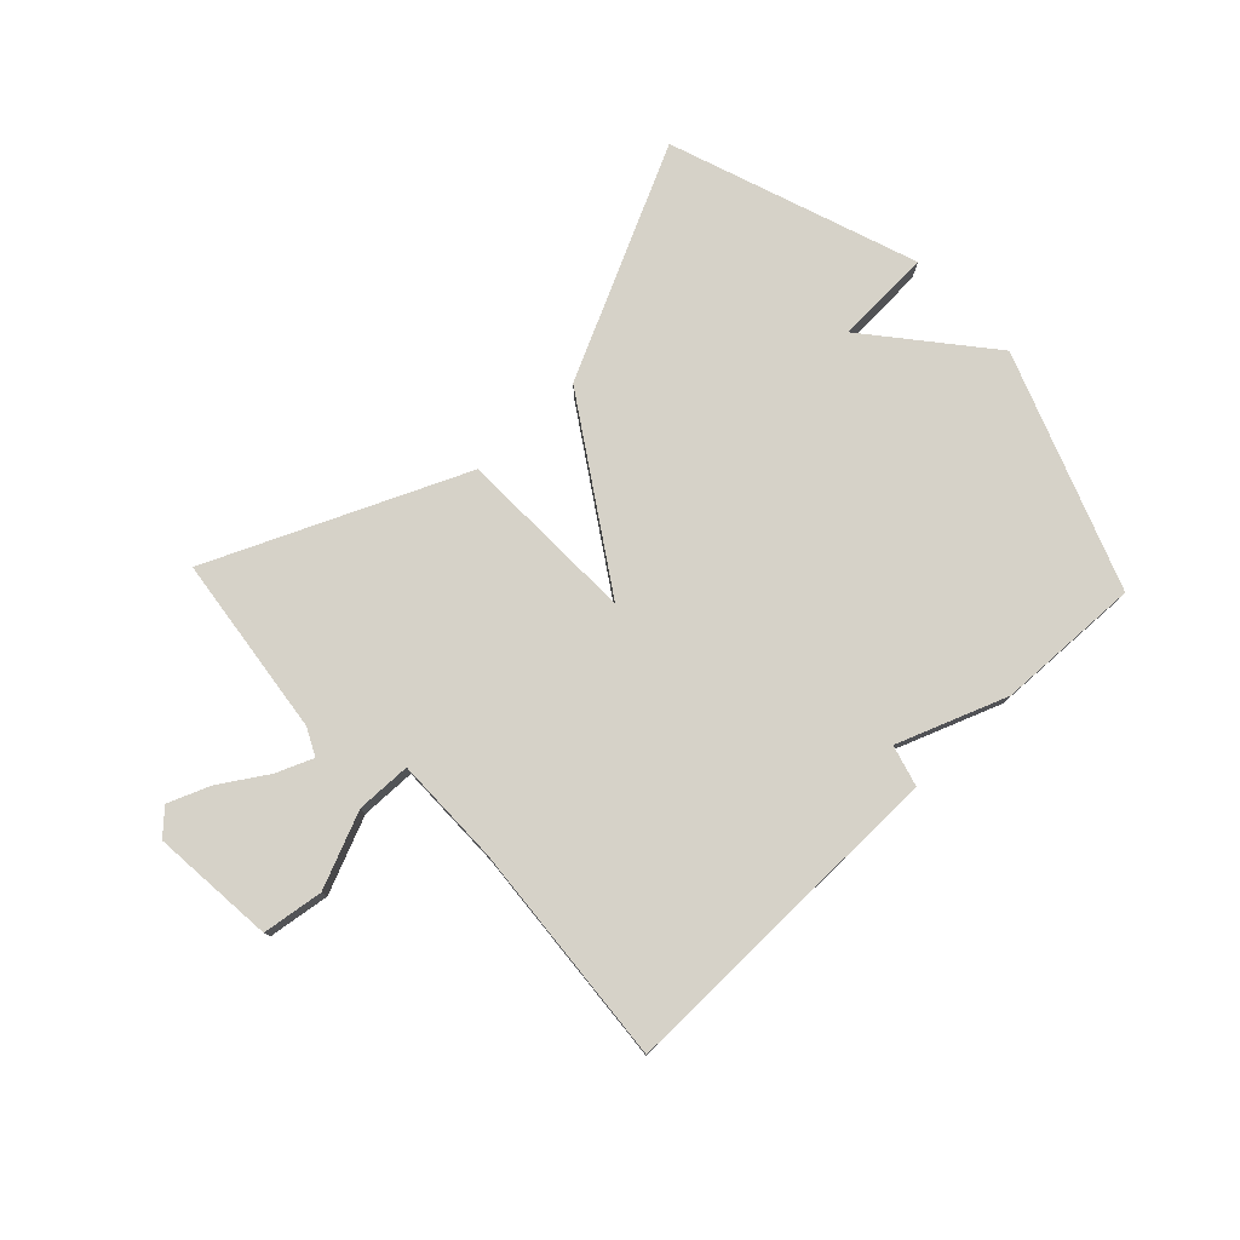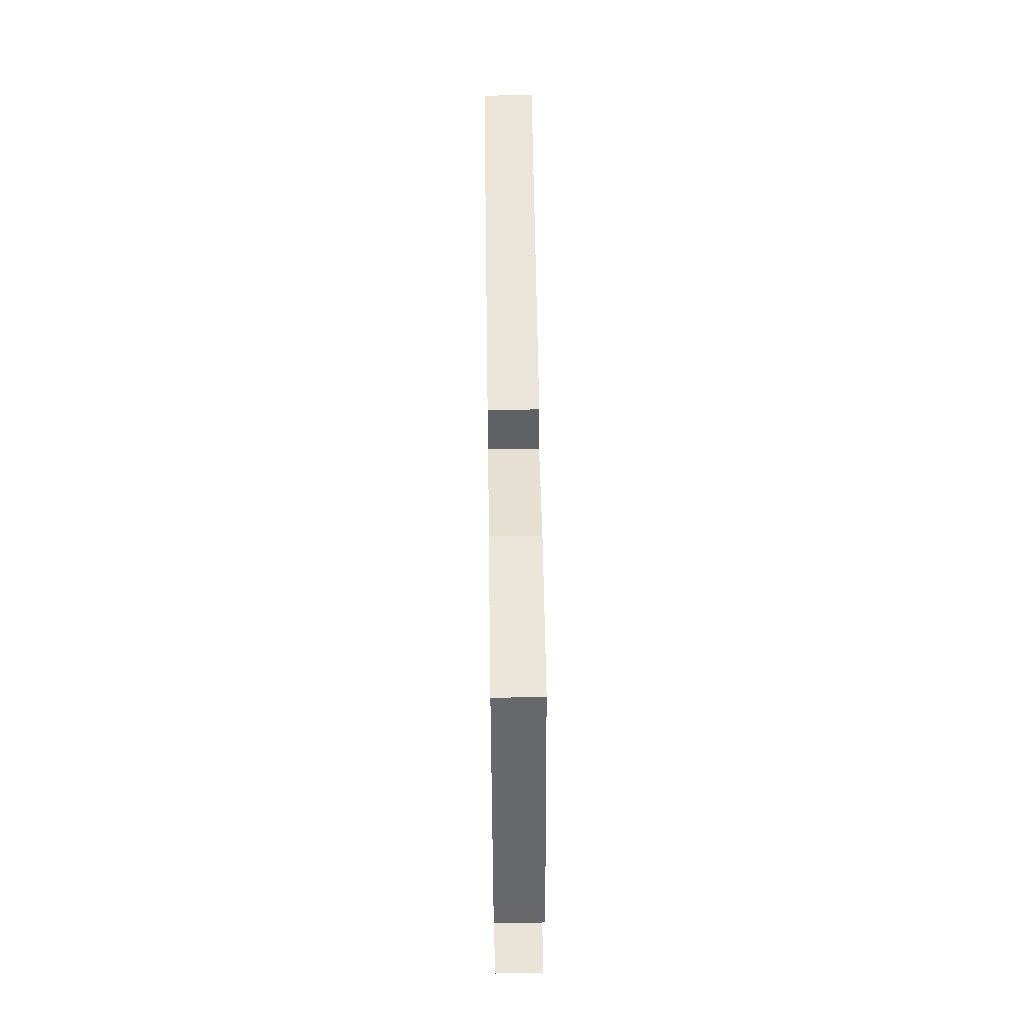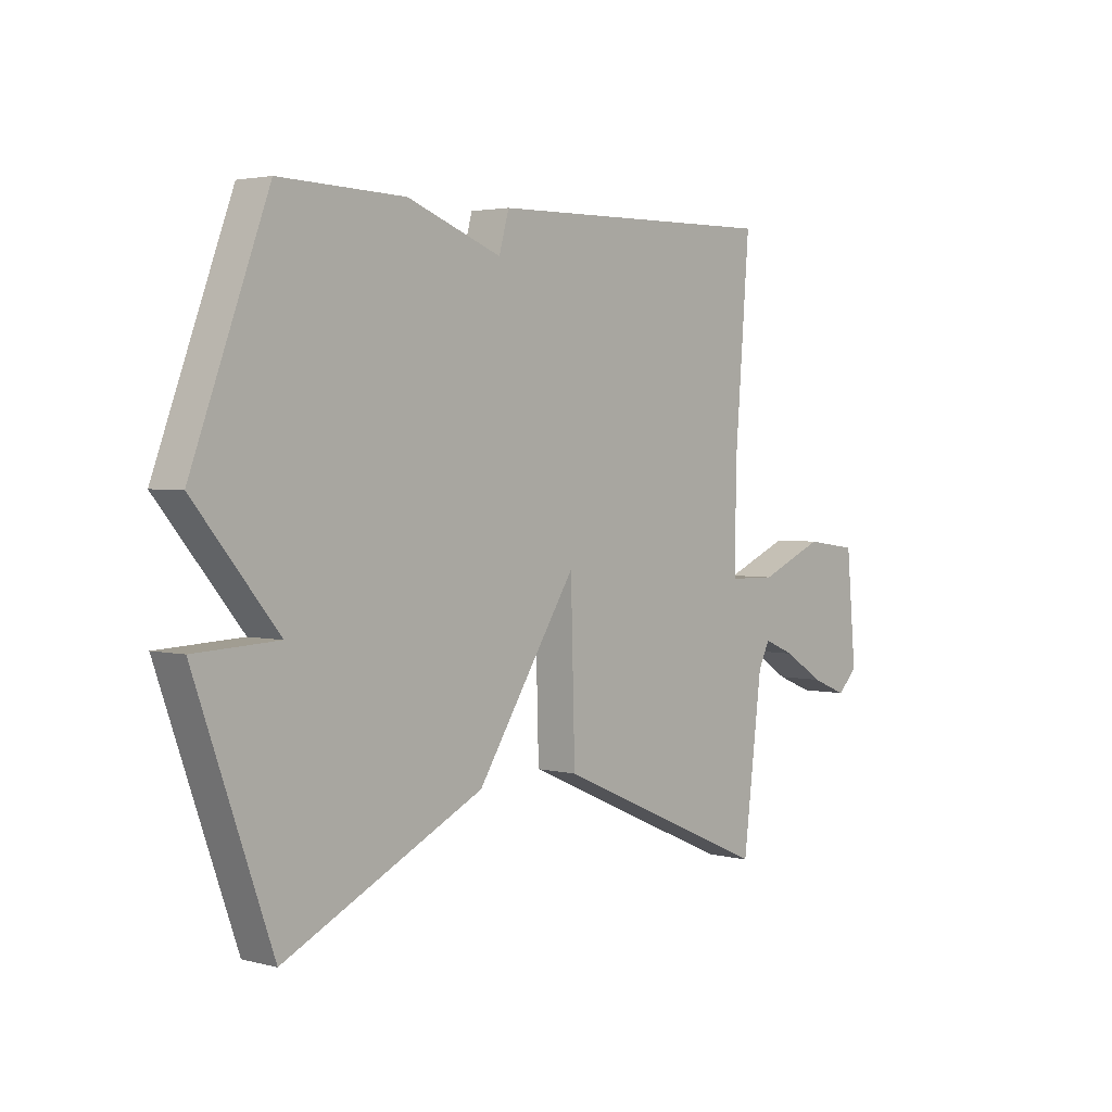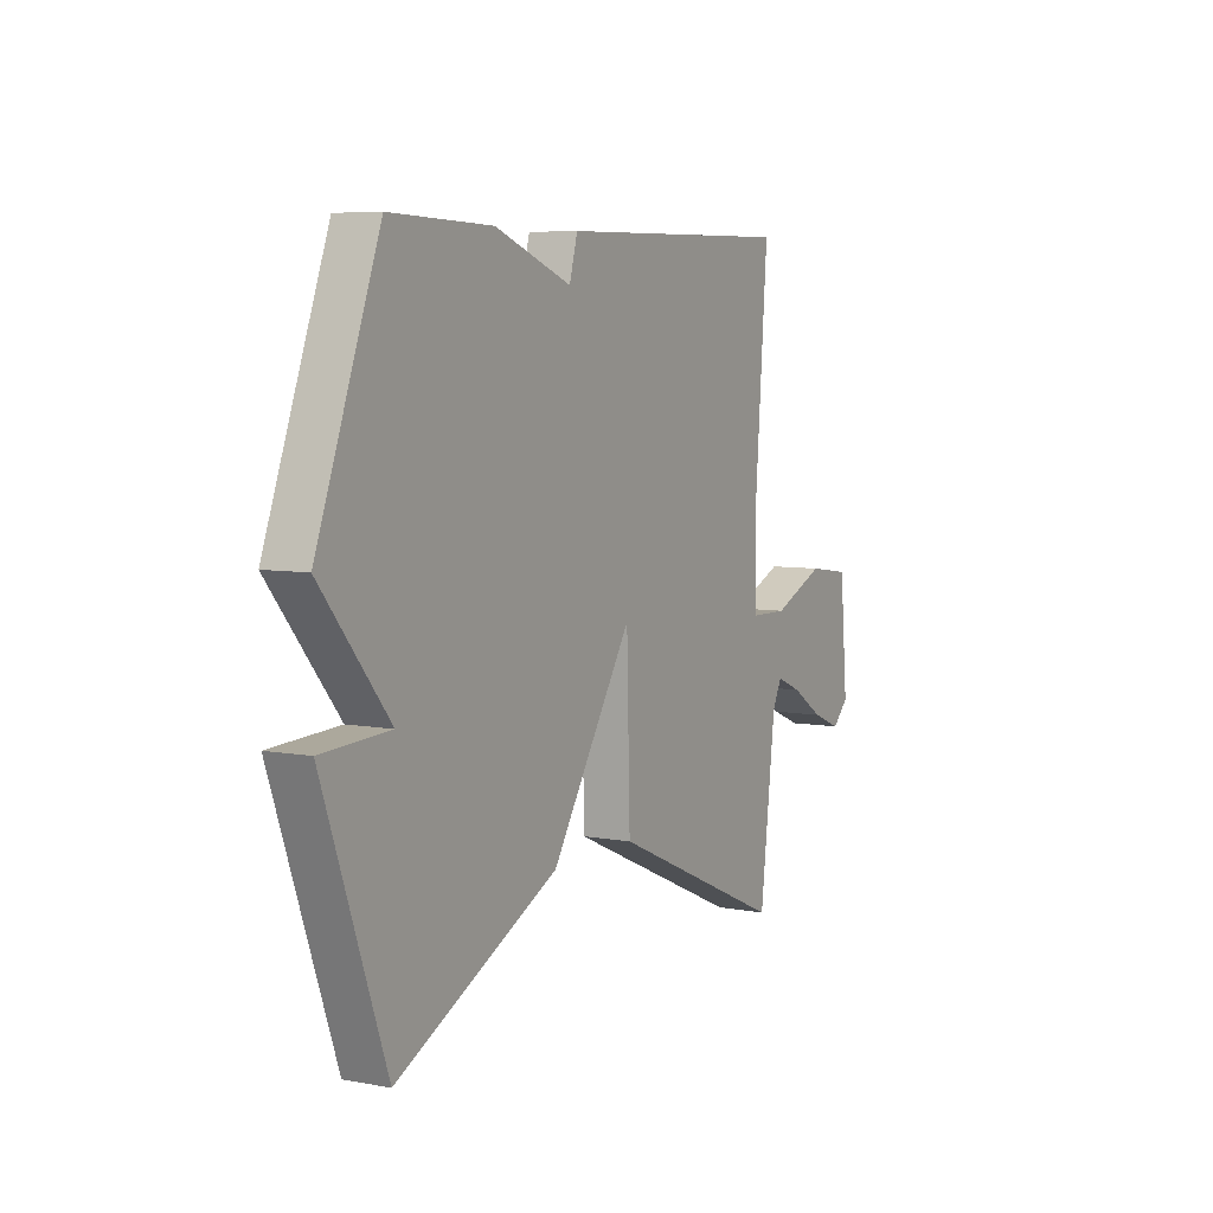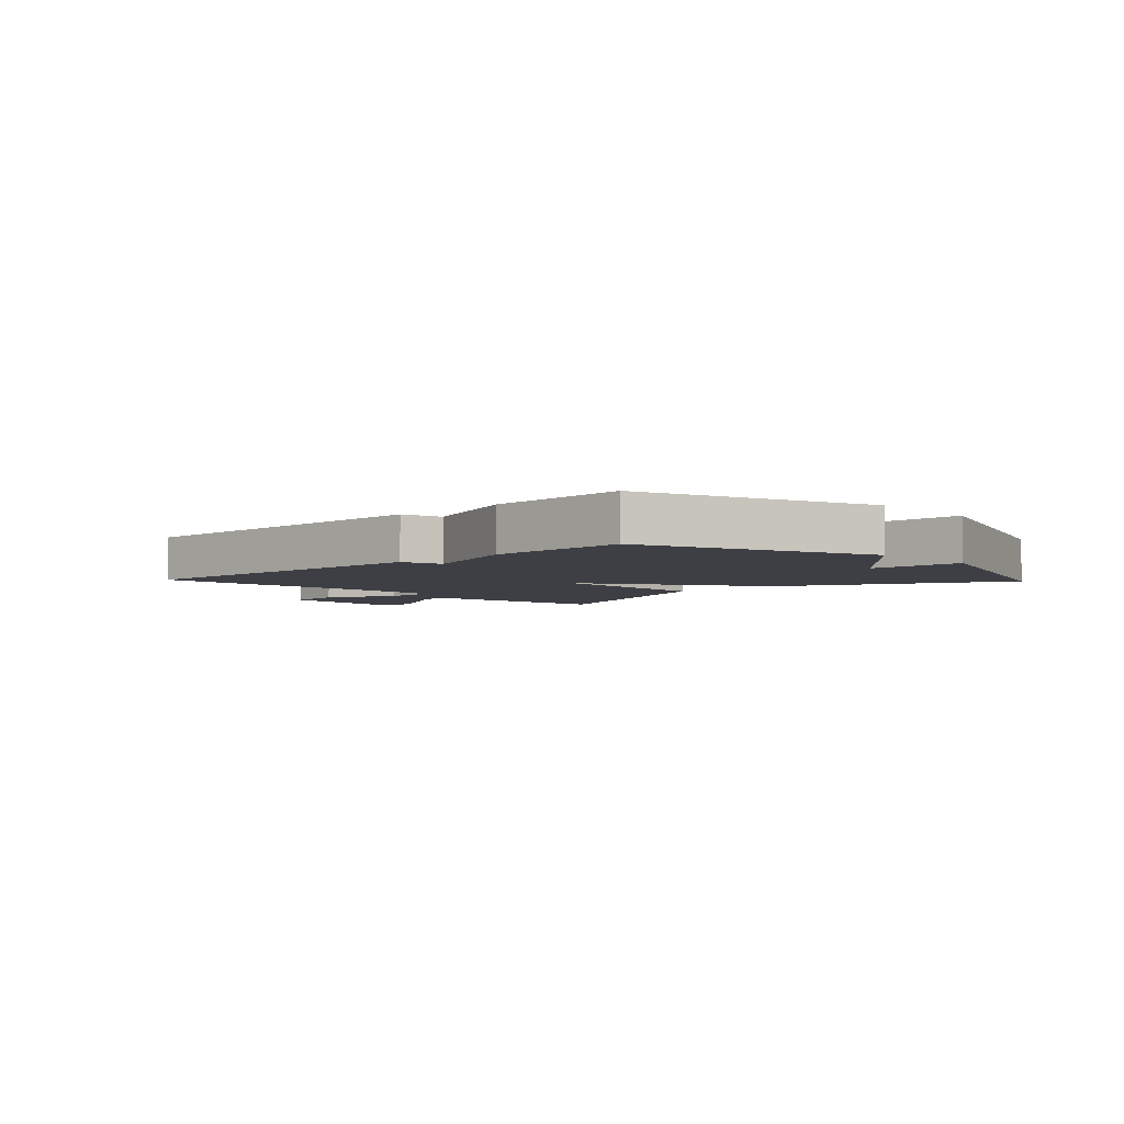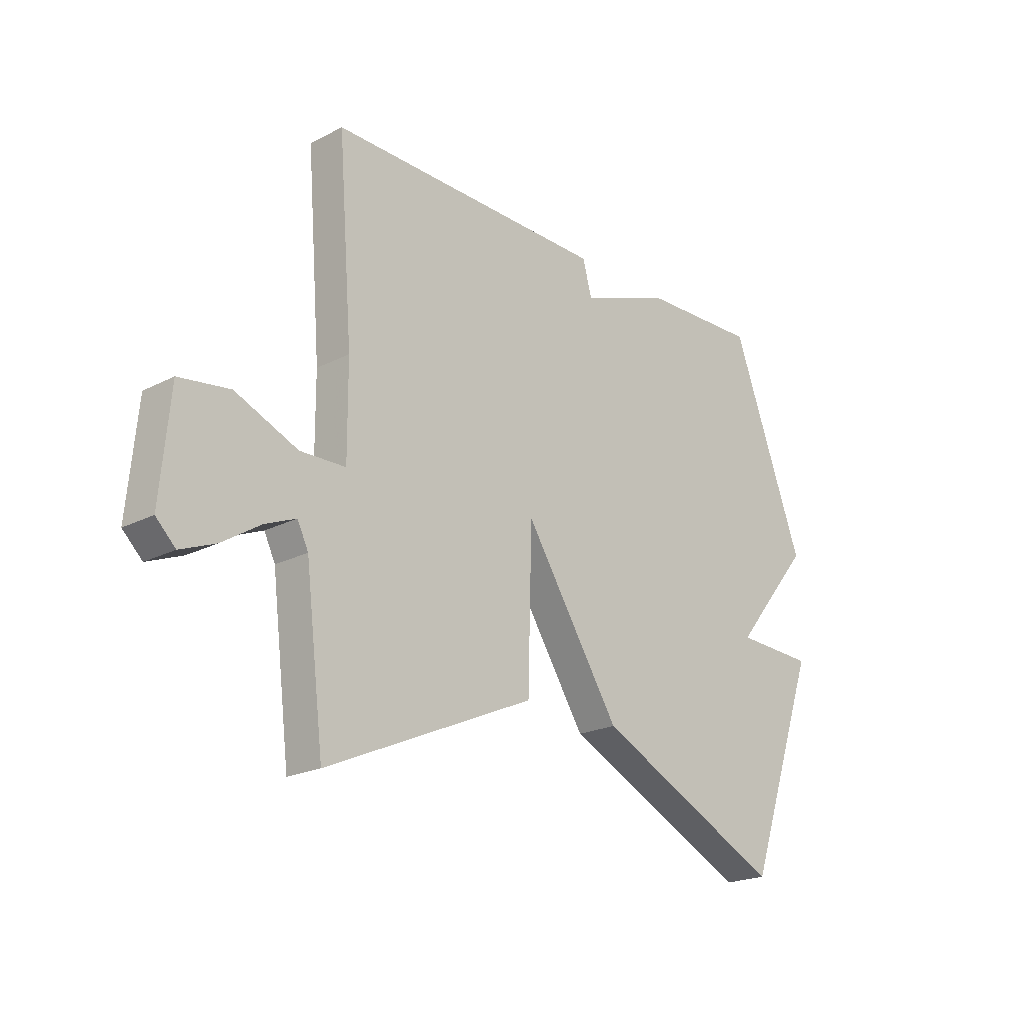
<metadata>
{"format":"obj","ext":"obj","renderer":"f3d","projection":"perspective","resolution":1024,"background":"white","views":[{"elev":78.1,"azim":-43.4,"up":"+Y"},{"elev":58.3,"azim":89.2,"up":"+Z"},{"elev":3.0,"azim":131.0,"up":"+Z"},{"elev":6.4,"azim":118.7,"up":"+Z"},{"elev":-4.4,"azim":43.5,"up":"+Y"},{"elev":-21.0,"azim":-47.3,"up":"+Z"}]}
</metadata>
<code>
v 0.5 0.07 0.5
v 0.646 0.07 0.11
v 0.486 0.07 -0.083
v 0.646 0.07 -0.09
v 0.5 0.07 -0.5
v 0.119 0.07 -0.316
v -0.073 0.07 -0.018
v -0.081 0.07 -0.316
v -0.5 0.07 -0.5
v -0.537 0.07 -0.199
v -0.559 0.07 -0.154
v -0.62 0.07 -0.179
v -0.697 0.07 -0.228
v -0.767 0.07 -0.256
v -0.806 0.07 -0.218
v -0.787 0.07 -0.013
v -0.686 0.07 0.001
v -0.561 0.07 -0.052
v -0.47 0.07 -0.05
v -0.471 0.07 0.129
v -0.5 0.07 0.5
v 0.061 0.07 0.492
v 0.08 0.07 0.424
v 0.261 0.07 0.492
v 0.5 0 0.5
v 0.646 0 0.11
v 0.486 0 -0.083
v 0.646 0 -0.09
v 0.5 0 -0.5
v 0.119 0 -0.316
v -0.073 0 -0.018
v -0.081 0 -0.316
v -0.5 0 -0.5
v -0.537 0 -0.199
v -0.559 0 -0.154
v -0.62 0 -0.179
v -0.697 0 -0.228
v -0.767 0 -0.256
v -0.806 0 -0.218
v -0.787 0 -0.013
v -0.686 0 0.001
v -0.561 0 -0.052
v -0.47 0 -0.05
v -0.471 0 0.129
v -0.5 0 0.5
v 0.061 0 0.492
v 0.08 0 0.424
v 0.261 0 0.492
f 1 2 3
f 24 1 3
f 23 24 3
f 20 21 22 23
f 19 20 23
f 16 17 18
f 15 16 18
f 14 15 18
f 13 14 18
f 12 13 18
f 11 12 18 19
f 10 11 19 23
f 7 8 9 10
f 5 6 7
f 3 4 5
f 3 5 7
f 23 3 7
f 7 10 23
f 27 26 25
f 27 25 48
f 27 48 47
f 47 46 45 44
f 47 44 43
f 42 41 40
f 42 40 39
f 42 39 38
f 42 38 37
f 42 37 36
f 43 42 36 35
f 47 43 35 34
f 34 33 32 31
f 31 30 29
f 29 28 27
f 31 29 27
f 31 27 47
f 47 34 31
f 1 25 26 2
f 2 26 27 3
f 3 27 28 4
f 4 28 29 5
f 5 29 30 6
f 6 30 31 7
f 7 31 32 8
f 8 32 33 9
f 9 33 34 10
f 10 34 35 11
f 11 35 36 12
f 12 36 37 13
f 13 37 38 14
f 14 38 39 15
f 15 39 40 16
f 16 40 41 17
f 17 41 42 18
f 18 42 43 19
f 19 43 44 20
f 20 44 45 21
f 21 45 46 22
f 22 46 47 23
f 23 47 48 24
f 24 48 25 1

</code>
